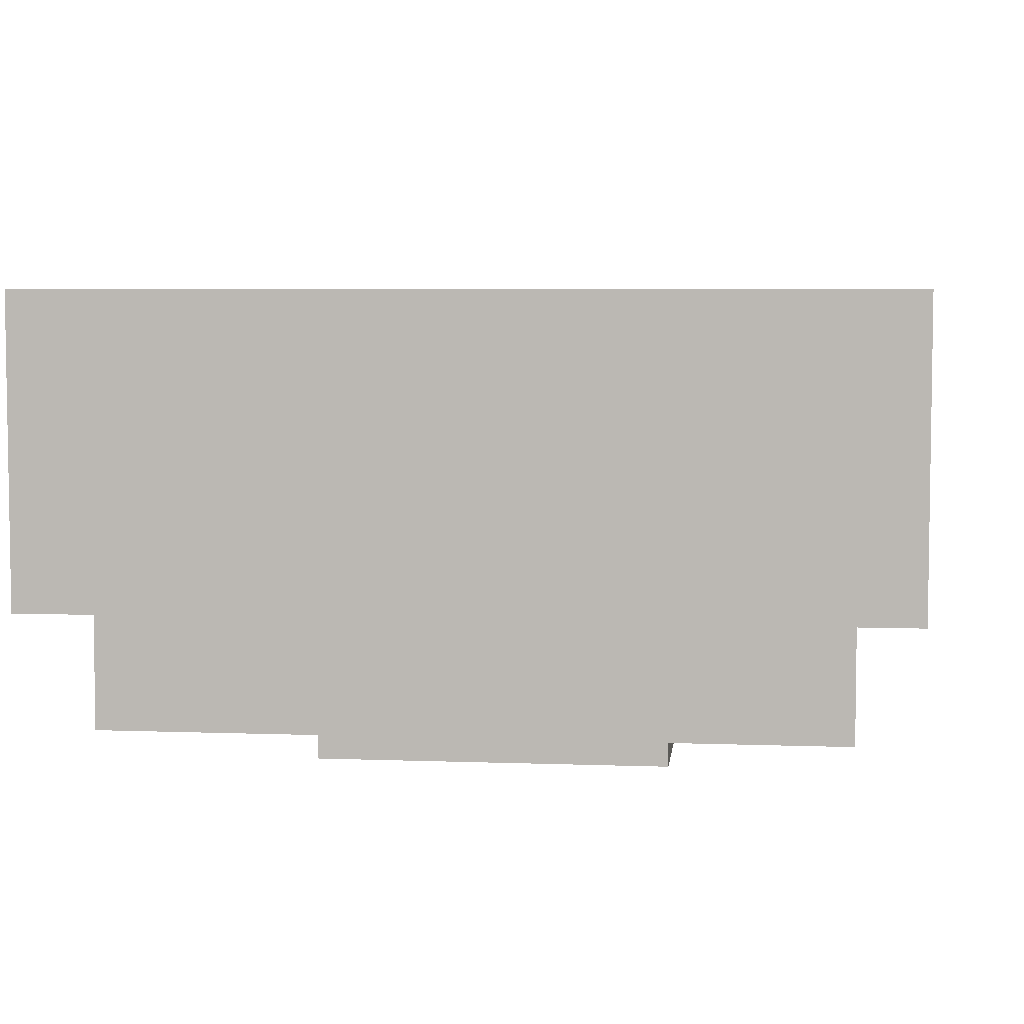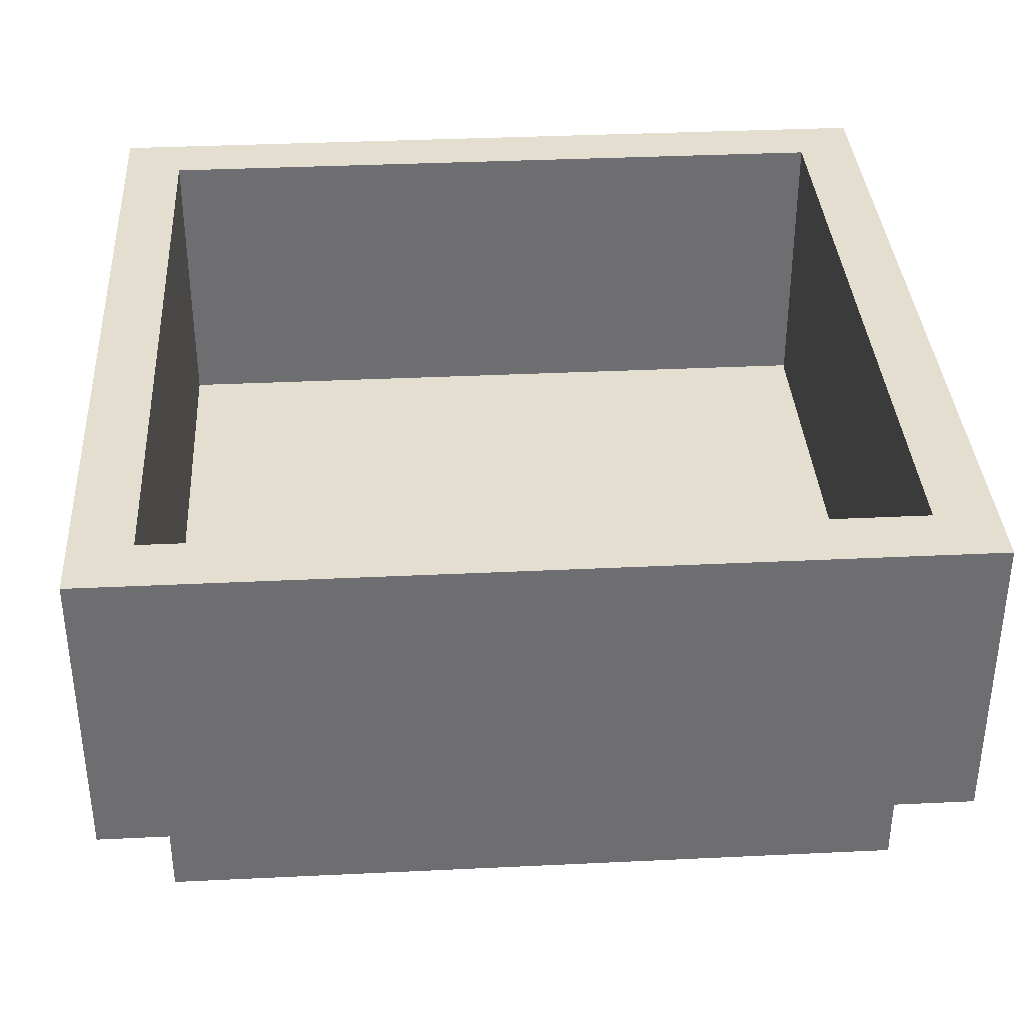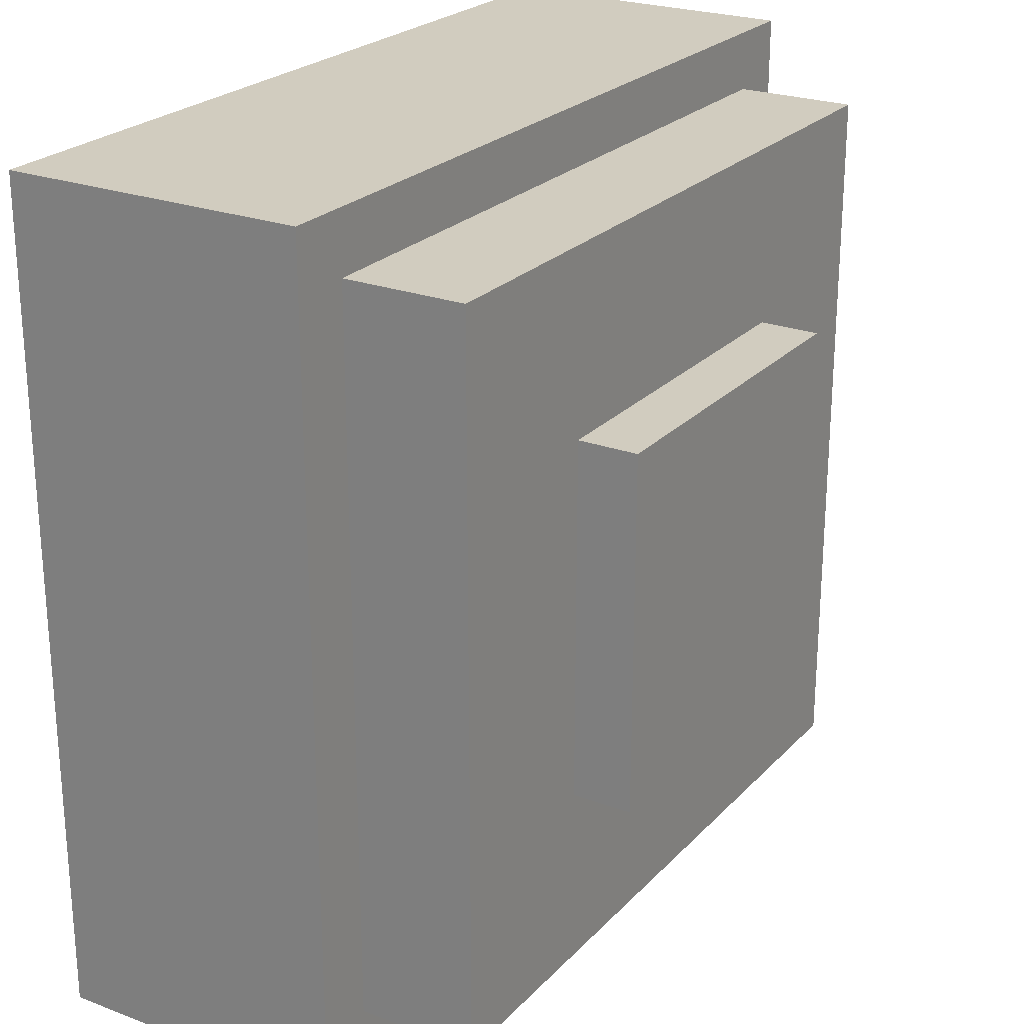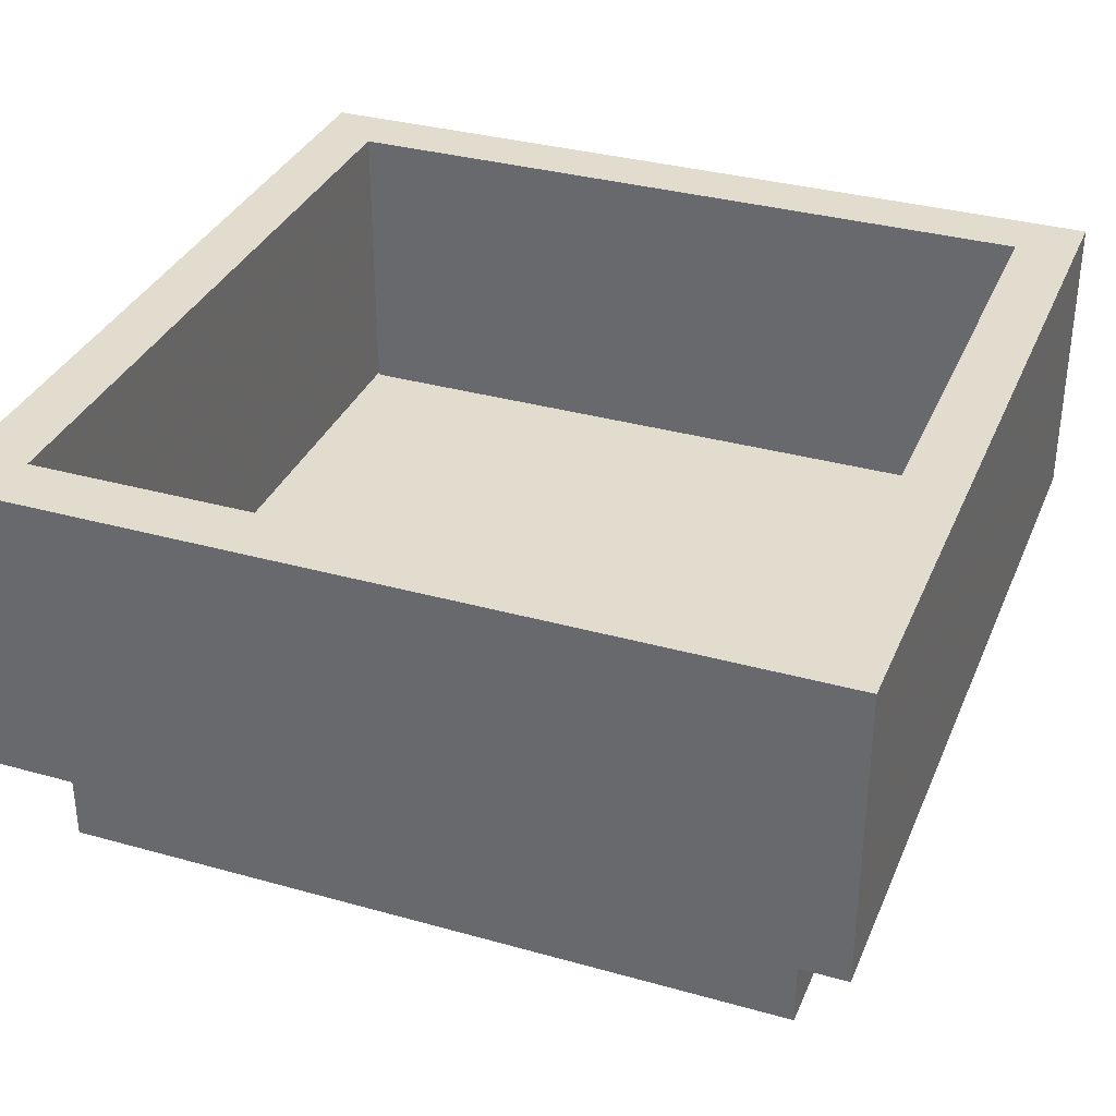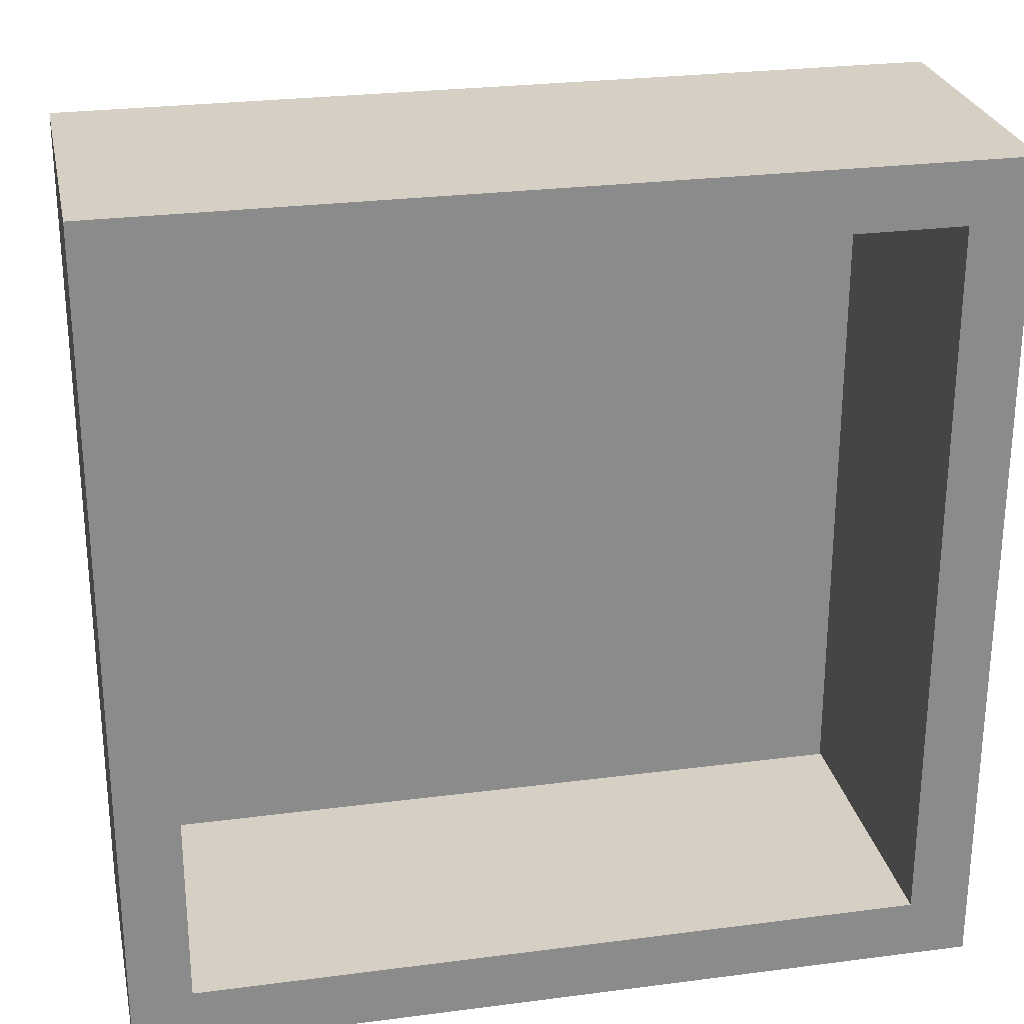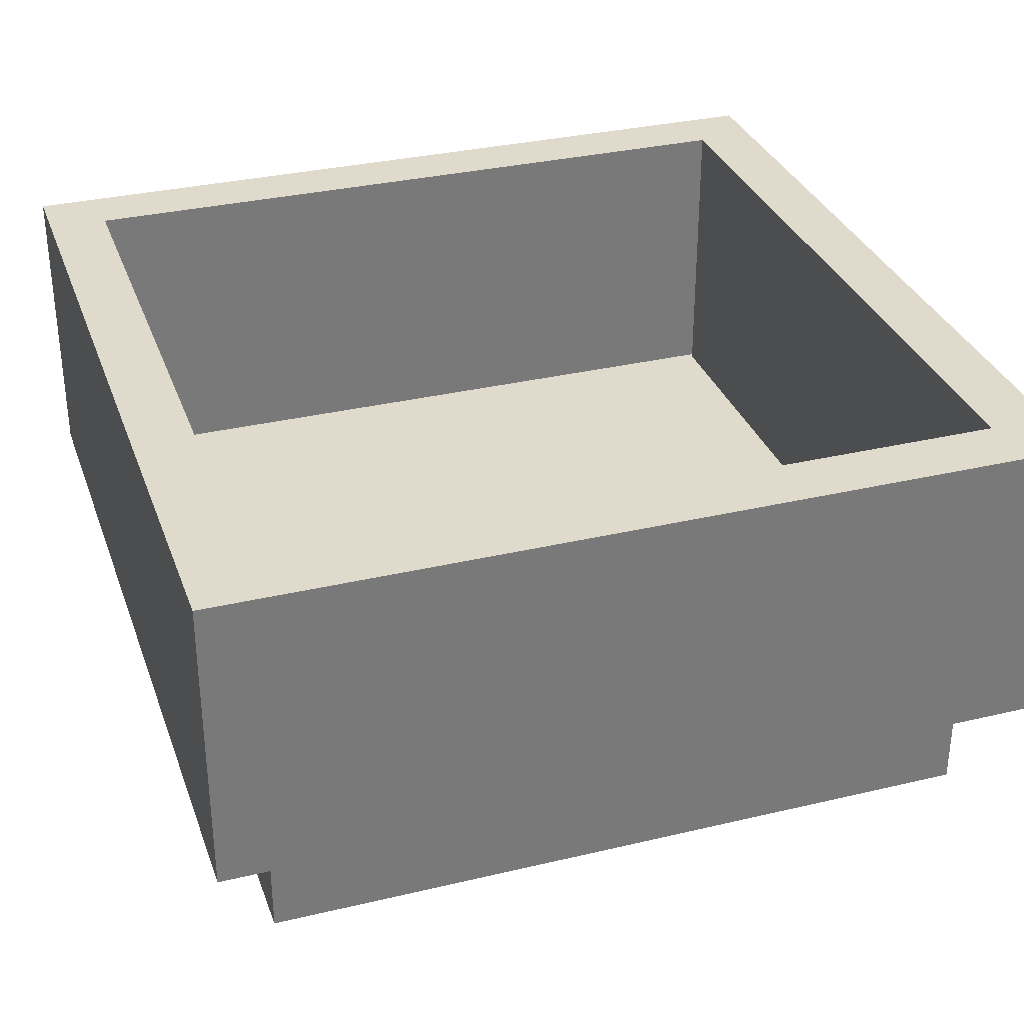
<metadata>
{"format":"obj","ext":"obj","renderer":"f3d","projection":"perspective","resolution":1024,"background":"white","views":[{"elev":5.4,"azim":6.6,"up":"+Y"},{"elev":35.9,"azim":-93.6,"up":"+Y"},{"elev":24.1,"azim":-58.2,"up":"+Z"},{"elev":34.0,"azim":-159.2,"up":"+Y"},{"elev":26.3,"azim":168.4,"up":"+Z"},{"elev":32.5,"azim":-108.3,"up":"+Y"}]}
</metadata>
<code>
g dragon_egg
v 0.1875 0 -0.1875
v 0.1875 -0 0.1875
v -0.1875 0 -0.1875
v 0.1875 0.0625 -0.1875
v -0.1875 0.0625 -0.1875
v 0.1875 0.0625 0.1875
v -0.1875 -0 0.1875
v -0.1875 0.0625 0.1875
v 0.375 0.0625 -0.375
v 0.375 0.0625 0.375
v -0.375 0.0625 -0.375
v 0.375 0.1875 -0.375
v -0.375 0.1875 -0.375
v 0.375 0.1875 0.375
v -0.375 0.0625 0.375
v -0.375 0.1875 0.375
v 0.375 0.5 -0.375
v -0.375 0.5 0.375
v -0.375 0.5 -0.375
v 0.375 0.5 0.375
v 0.4375 0.1875 -0.4375
v 0.4375 0.1875 0.4375
v -0.4375 0.1875 -0.4375
v 0.4375 0.5 -0.4375
v -0.4375 0.5 -0.4375
v 0.4375 0.5 0.4375
v -0.4375 0.1875 0.4375
v -0.4375 0.5 0.4375
v -0.375 0.5 0.375
v -0.375 0.5 -0.375
v 0.375 0.5 0.375
v -0.375 0.1928 0.375
v -0.375 0.1928 -0.375
v 0.375 0.1928 0.375
v 0.375 0.1958 -0.375
v 0.375 0.1958 0.375
v -0.375 0.1958 -0.375
f 1 2 3
f 4 5 6
f 1 4 2
f 2 6 7
f 7 8 3
f 4 1 5
f 9 10 11
f 12 13 14
f 9 12 10
f 10 14 15
f 15 16 11
f 12 9 13
f 21 22 23
f 20 29 31
f 21 24 22
f 22 26 27
f 27 28 23
f 24 21 25
f 2 7 3
f 5 8 6
f 4 6 2
f 6 8 7
f 8 5 3
f 1 3 5
f 10 15 11
f 13 16 14
f 12 14 10
f 14 16 15
f 16 13 11
f 9 11 13
f 22 27 23
f 24 26 22
f 26 28 27
f 28 25 23
f 21 23 25
f 18 30 29
f 34 32 33
f 29 34 31
f 30 32 29
f 35 36 37
f 17 37 19
f 20 35 17
f 30 33 32
f 29 32 34
f 20 36 35
f 17 35 37
f 31 28 26
f 26 17 20
f 25 17 19
f 25 29 30
f 25 28 29
f 31 29 28
f 26 24 17
f 25 24 17
f 20 18 29
f 18 19 30

</code>
